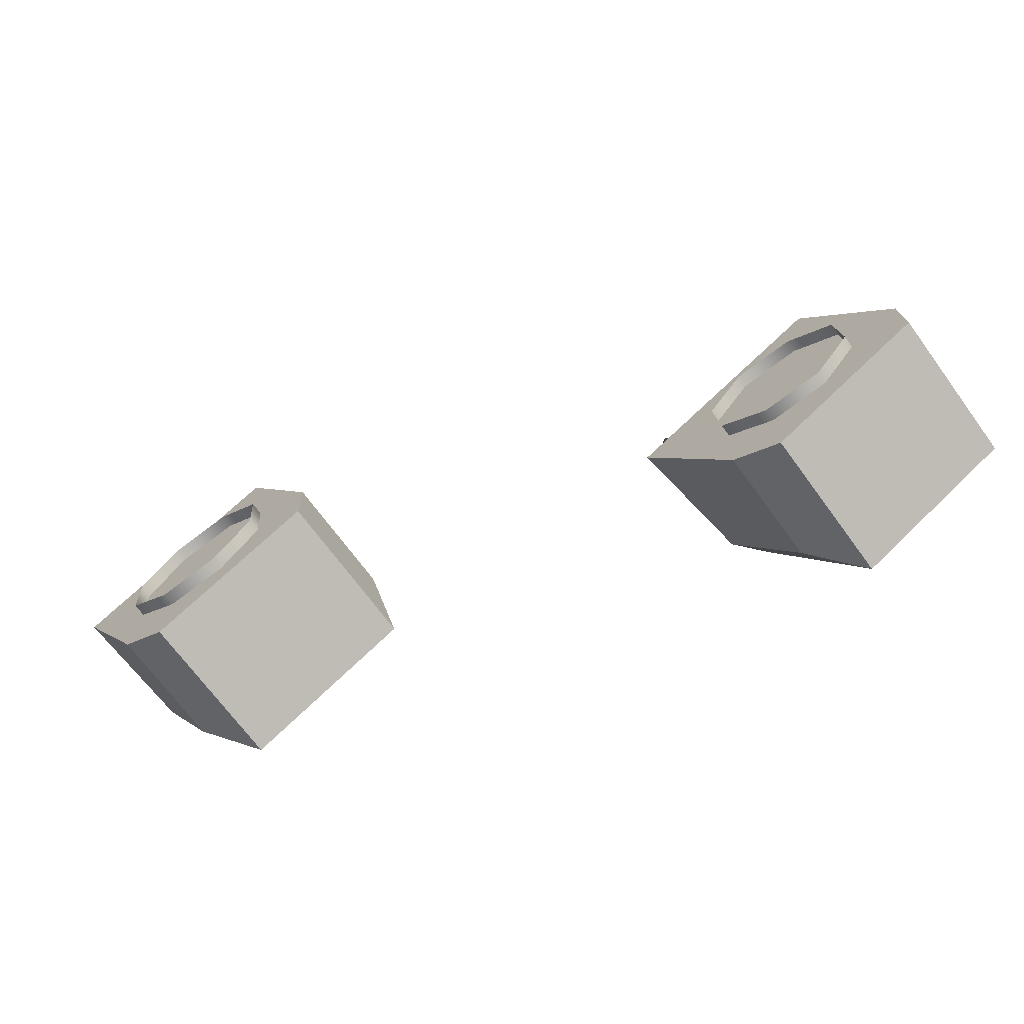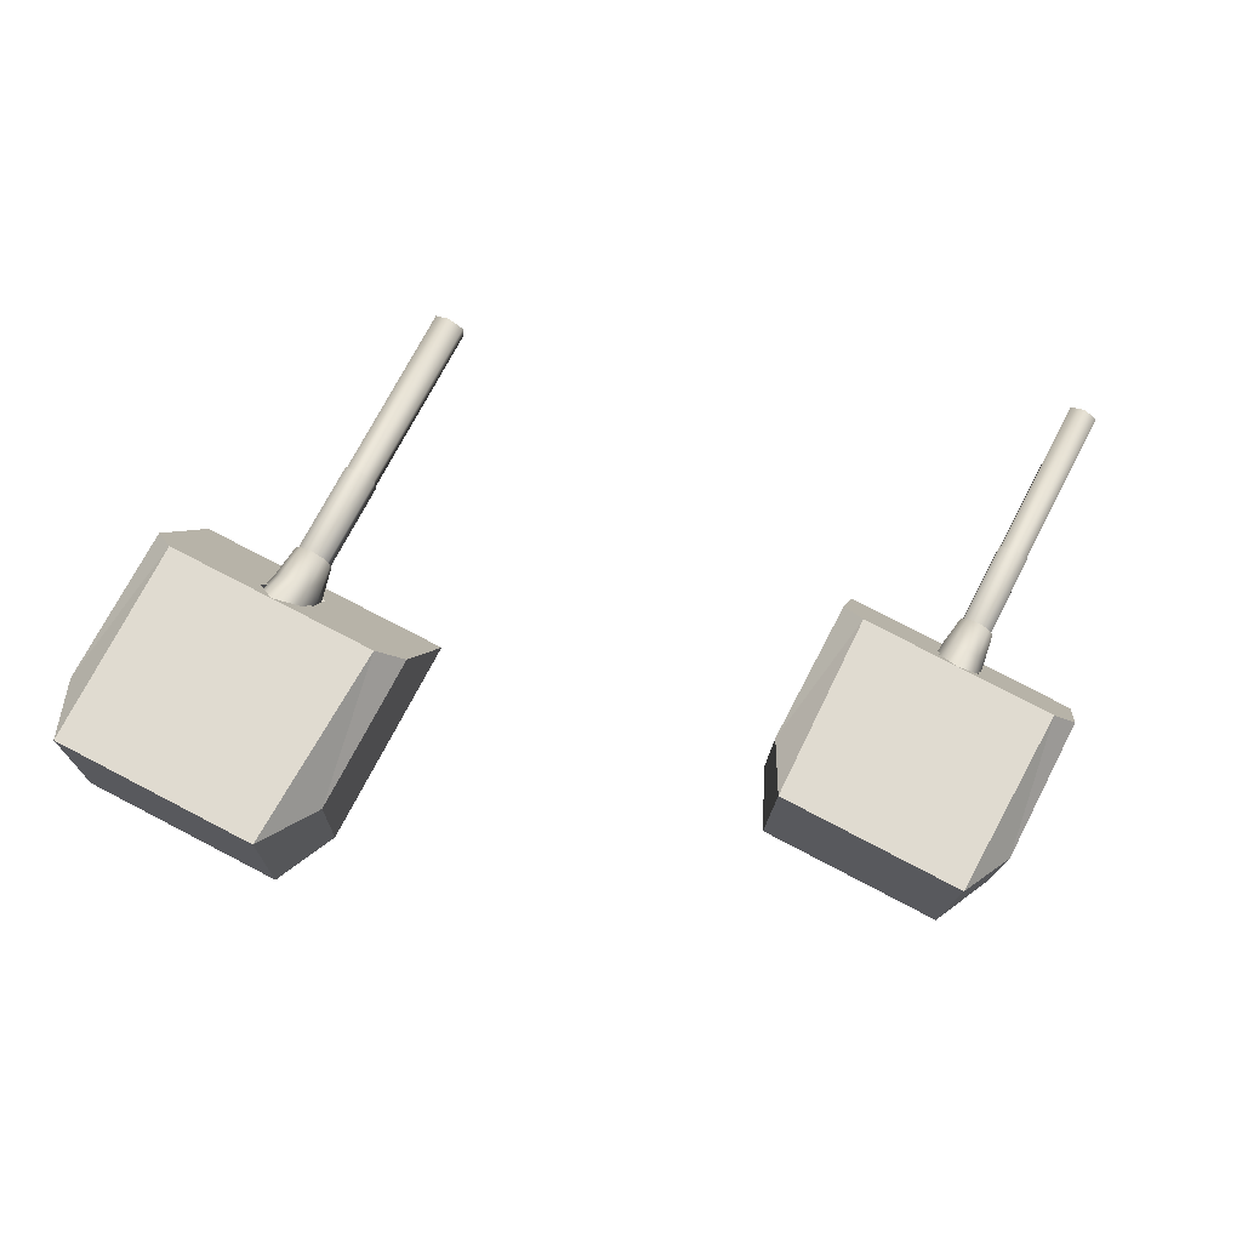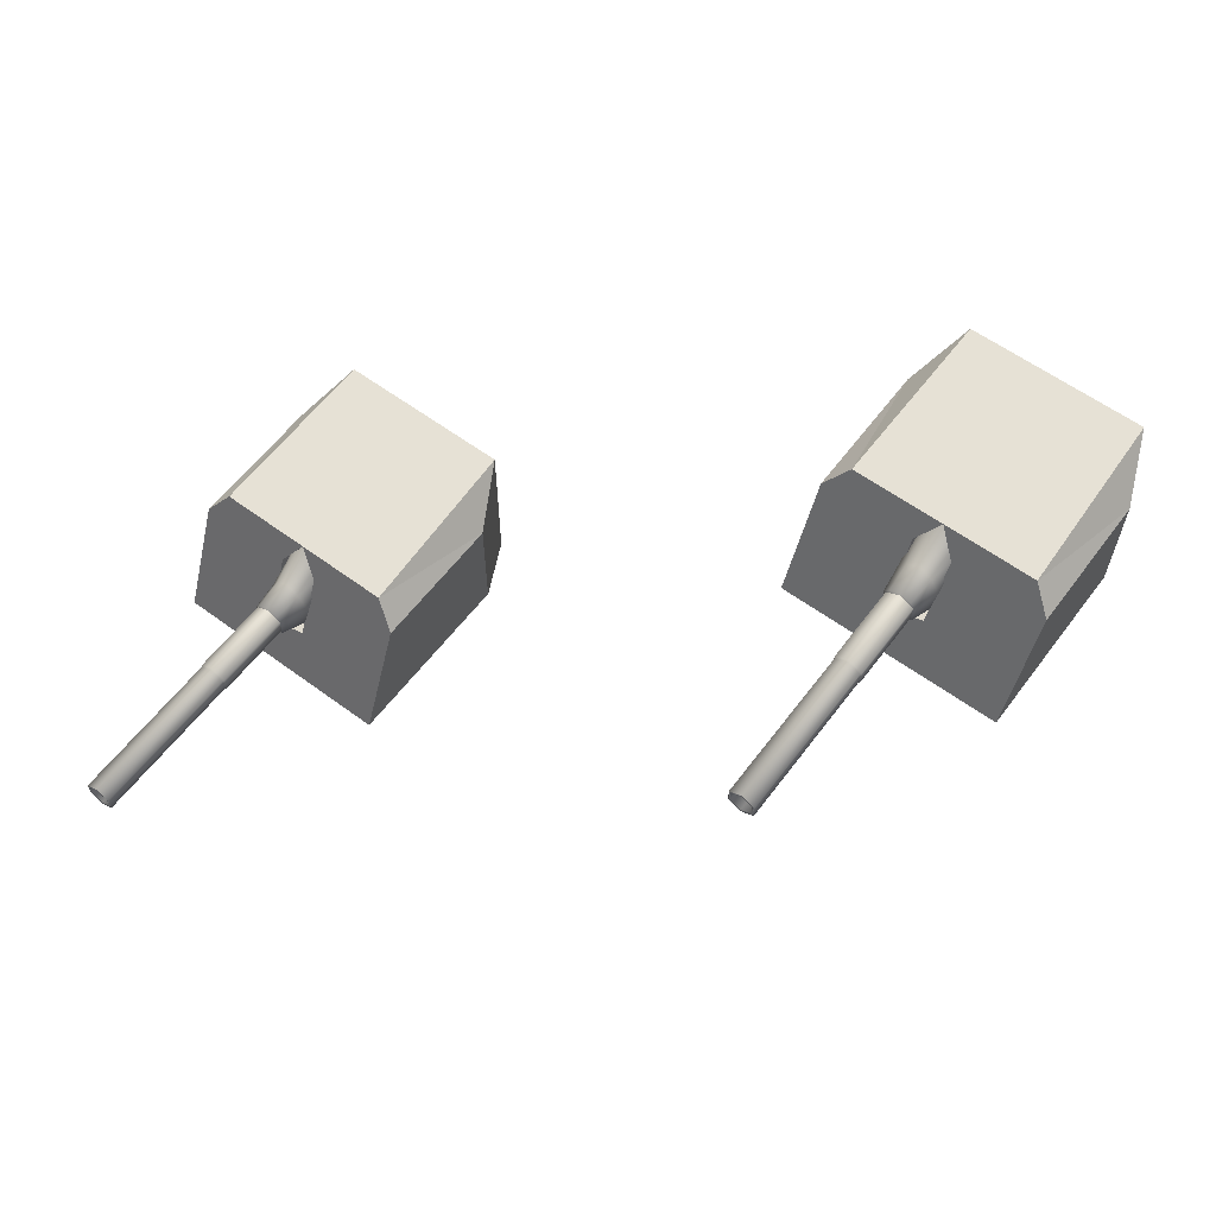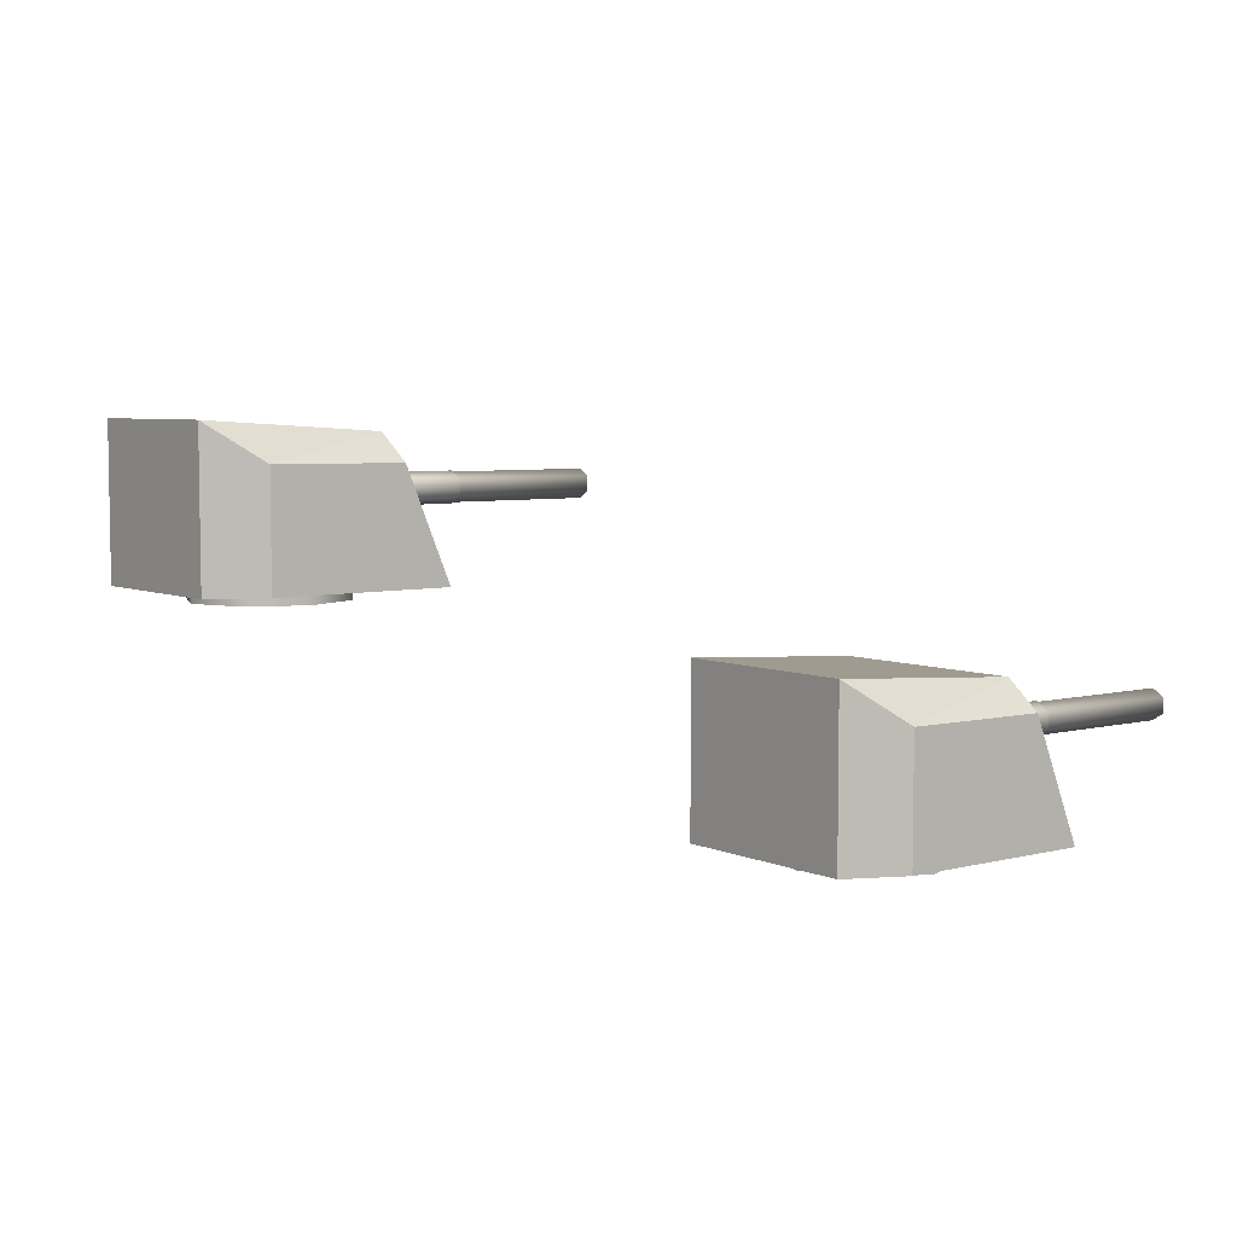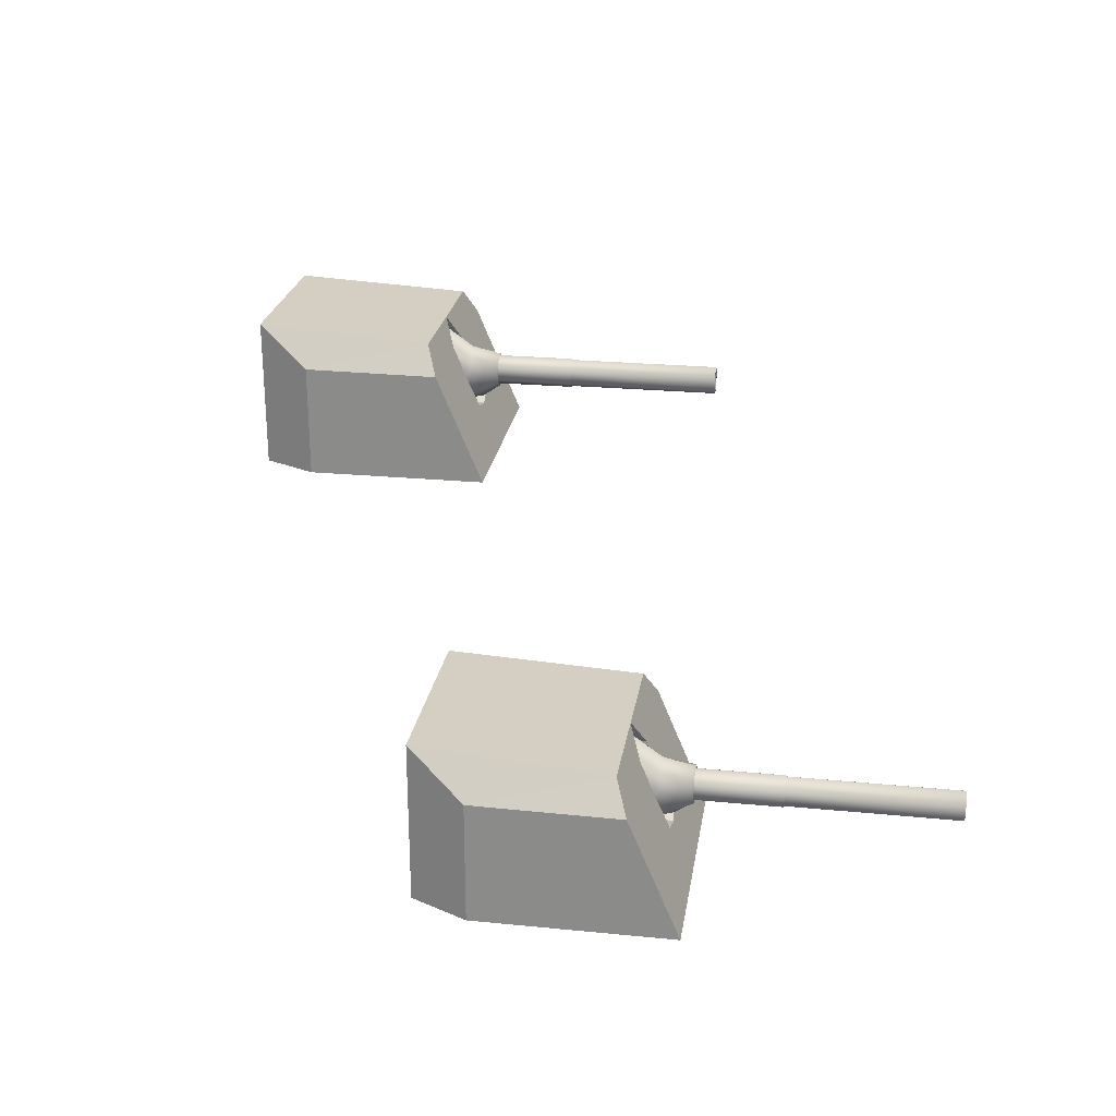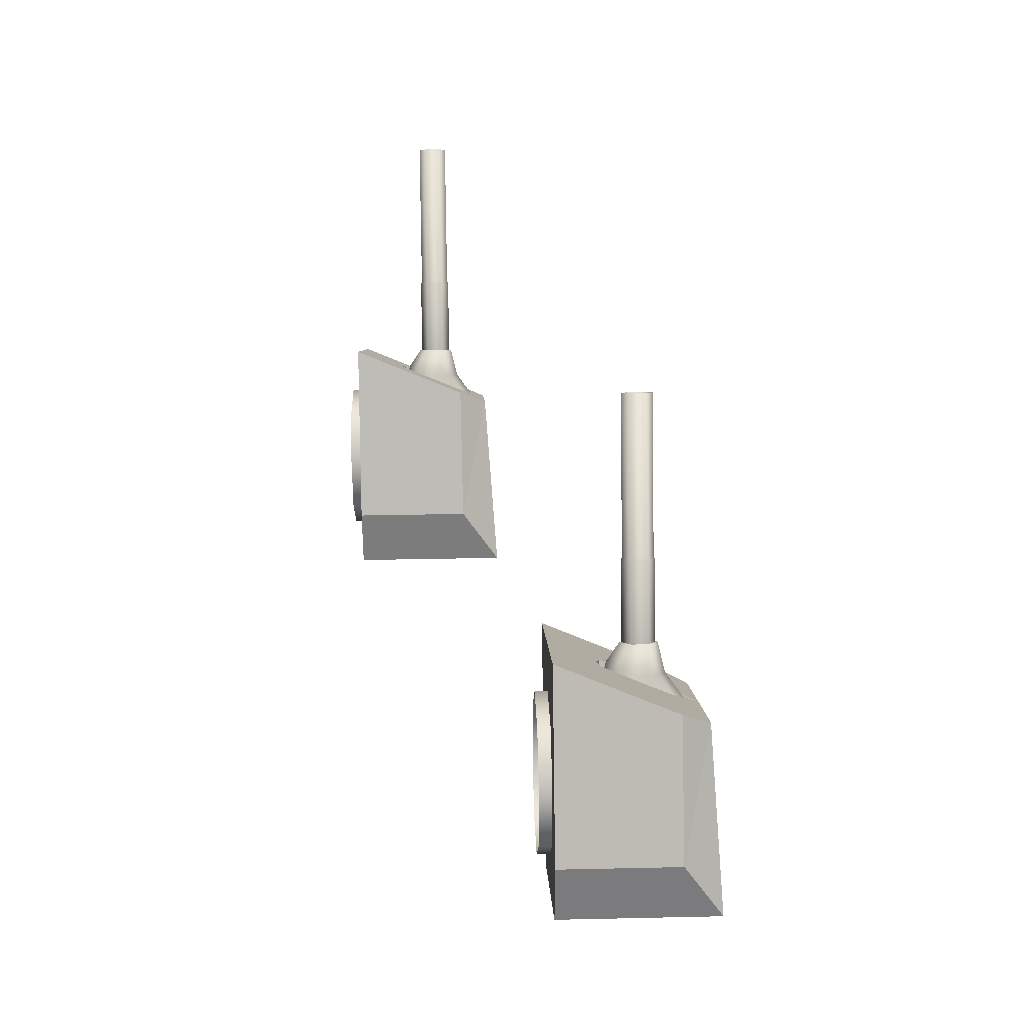
<metadata>
{"format":"obj","ext":"obj","renderer":"f3d","projection":"perspective","resolution":1024,"background":"white","views":[{"elev":-70.6,"azim":36.3,"up":"+Z"},{"elev":-16.3,"azim":178.4,"up":"+Z"},{"elev":60.0,"azim":9.5,"up":"+Y"},{"elev":5.6,"azim":-155.1,"up":"+Y"},{"elev":24.6,"azim":-108.5,"up":"+Y"},{"elev":33.2,"azim":88.3,"up":"+Z"}]}
</metadata>
<code>
o Gun_Z39_main2_barrel.001_Circle.009
v -38.86 5.59 1.237
v -39.21 5.636 1.401
v -39.11 5.476 1.198
v -39.09 6.043 1.464
v -39.21 6.1 1.401
v -38.89 6.077 1.147
v -38.8 5.898 1.194
v -39.05 5.723 1.487
v -38.64 6.428 0.6897
v -39.04 6.184 1.072
v -38.56 5.446 0.7284
v -38.8 5.315 0.6065
v -39.33 5.791 1.34
v -40.58 5.713 4.051
v -39.21 5.713 1.401
v -39.21 6.023 1.401
v -40.7 5.946 3.99
v -39.33 5.946 1.34
v -40.7 5.791 3.99
v -40.46 5.791 4.113
v -40.58 5.679 4.051
v -40.43 5.774 4.126
v -40.46 5.946 4.113
v -40.58 6.058 4.051
v -40.58 6.023 4.051
v -40.43 5.963 4.126
v -39.53 5.963 2.384
v -39.53 5.774 2.384
v -39.68 6.058 2.309
v -39.67 5.665 2.291
v -39.51 5.767 2.372
v -39.67 6.072 2.291
v -39.51 5.97 2.372
v -39.05 5.97 1.478
v -39.05 5.767 1.478
v -39.21 6.072 1.398
v -38.55 6.223 0.7385
v -39.03 5.953 1.495
v -39.28 5.59 1.018
v -39.33 6.043 1.338
v -39.19 6.077 0.9961
v -39.38 5.723 1.316
v -39.28 5.898 0.9494
v -38.96 6.428 0.5233
v -38.8 6.56 0.6065
v -39.04 5.446 0.4846
v -39.06 6.223 0.4746
v -39.09 5.791 1.463
v -39.09 5.946 1.463
v -40.73 5.963 3.976
v -39.83 5.963 2.233
v -40.73 5.774 3.976
v -39.83 5.774 2.233
v -39.68 5.679 2.309
v -39.83 5.97 2.211
v -39.37 5.97 1.317
v -39.83 5.767 2.211
v -39.37 5.767 1.317
v -39.39 5.953 1.307
v -39.21 5.665 1.398
v -39.16 6.23 0.7598
v -39.92 6.586 0.1997
v -40.23 6.23 0.2064
v -38.13 4.773 -0.6846
v -38.82 4.773 -1.814
v -37.82 4.773 -1.298
v -39.43 4.773 -1.353
v -39.22 4.773 1.413
v -40.51 4.773 0.7448
v -39.3 5.408 1.072
v -37.82 6.732 -1.298
v -39.43 6.244 -1.353
v -38.82 6.732 -1.814
v -38.87 6.586 0.7432
v -38.8 5.432 0.6066
v -39.11 5.359 1.197
v -39.01 5.475 0.5
v -38.8 6.519 0.6066
v -37.82 6.586 1.287
v -38.72 6.23 0.9898
v -37.64 6.23 1.543
v -36.82 4.773 -0.7814
v -36.84 4.773 -0.01619
v -37.92 4.773 2.082
v -38.89 5.408 1.285
v -36.84 6.244 -0.01619
v -36.82 6.732 -0.7814
v -38.59 5.475 0.7131
v -38.58 6.203 0.7216
v -39.02 6.203 0.4915
v -38.79 4.791 -0.9527
v -38.03 4.617 -0.8885
v -38.79 4.617 -0.9527
v -39.44 4.791 0.3039
v -39.38 4.617 -0.4588
v -39.44 4.617 0.3039
v -39.38 4.791 -0.4588
v -38.95 4.791 0.8885
v -38.95 4.617 0.8885
v -37.53 4.791 -0.3038
v -37.53 4.617 -0.3038
v -37.6 4.617 0.4588
v -38.18 4.791 0.9527
v -38.18 4.617 0.9527
v -37.6 4.791 0.4588
v -38.03 4.791 -0.8885
f 61 62 63
f 64 65 66
f 67 68 69
f 70 61 63
f 65 71 66
f 65 72 73
f 74 73 62
f 62 72 63
f 63 67 69
f 75 70 76
f 77 61 70
f 61 78 74
f 79 80 81
f 64 82 83
f 68 83 84
f 85 76 68
f 71 82 66
f 82 86 83
f 74 87 71
f 79 86 87
f 81 83 86
f 85 75 76
f 80 88 85
f 80 78 89
f 61 74 62
f 64 67 65
f 67 64 68
f 63 69 70
f 69 68 70
f 68 76 70
f 65 73 71
f 65 67 72
f 74 71 73
f 62 73 72
f 63 72 67
f 75 77 70
f 77 90 61
f 61 90 78
f 79 74 80
f 64 66 82
f 68 64 83
f 68 84 85
f 84 81 85
f 81 80 85
f 71 87 82
f 82 87 86
f 74 79 87
f 79 81 86
f 81 84 83
f 85 88 75
f 80 89 88
f 80 74 78
f 1 2 3
f 2 4 5
f 6 5 4
f 7 8 1
f 9 10 6
f 11 7 1
f 12 1 3
f 13 14 15
f 16 17 18
f 18 19 13
f 20 21 22
f 23 24 25
f 20 26 23
f 22 27 26
f 21 28 22
f 26 29 24
f 28 30 31
f 27 32 29
f 28 33 27
f 31 34 33
f 30 35 31
f 33 36 32
f 37 6 7
f 6 38 7
f 38 2 8
f 2 39 3
f 2 5 40
f 41 5 10
f 42 43 39
f 44 10 45
f 46 43 47
f 12 39 46
f 14 48 15
f 23 16 49
f 20 49 48
f 19 21 14
f 24 17 25
f 50 19 17
f 51 52 50
f 53 21 52
f 29 50 24
f 53 30 54
f 32 51 29
f 55 53 51
f 56 57 55
f 58 30 57
f 36 55 32
f 47 41 44
f 59 41 43
f 2 59 42
f 1 8 2
f 6 10 5
f 7 38 8
f 9 45 10
f 11 37 7
f 12 11 1
f 13 19 14
f 16 25 17
f 18 17 19
f 20 14 21
f 23 26 24
f 20 22 26
f 22 28 27
f 21 54 28
f 26 27 29
f 28 54 30
f 27 33 32
f 28 31 33
f 31 35 34
f 30 60 35
f 33 34 36
f 37 9 6
f 6 4 38
f 38 4 2
f 2 42 39
f 41 40 5
f 42 59 43
f 44 41 10
f 46 39 43
f 12 3 39
f 14 20 48
f 23 25 16
f 20 23 49
f 19 52 21
f 24 50 17
f 50 52 19
f 51 53 52
f 53 54 21
f 29 51 50
f 53 57 30
f 32 55 51
f 55 57 53
f 56 58 57
f 58 60 30
f 36 56 55
f 47 43 41
f 59 40 41
f 2 40 59
f 91 92 93
f 94 95 96
f 97 93 95
f 98 96 99
f 92 100 101
f 102 103 104
f 101 105 102
f 104 98 99
f 91 106 92
f 94 97 95
f 97 91 93
f 98 94 96
f 92 106 100
f 102 105 103
f 101 100 105
f 104 103 98
o Gun_Z39_main2_turret_Circle.006
v -45.21 4.138 1.29
v -46.1 3.782 0.9888
v -45.03 3.782 1.547
v -45.51 2.325 -0.6829
v -44.2 2.325 -0.7736
v -44.22 2.325 -0.008517
v -46.61 2.325 1.41
v -45.31 2.325 2.084
v -46.28 2.96 1.283
v -46.49 2.911 1.194
v -45.19 4.284 -1.294
v -45.19 2.325 -1.294
v -44.22 3.796 -0.008517
v -46.26 4.138 0.7414
v -44.2 4.284 -0.7736
v -46.18 2.984 0.6051
v -45.98 3.027 0.7126
v -46.18 4.071 0.6051
v -45.96 3.756 0.7211
v -46.55 3.782 0.7567
v -47.31 4.138 0.193
v -47.62 3.782 0.1983
v -46.19 2.325 -1.815
v -46.8 2.325 -1.357
v -47.9 2.325 0.7354
v -46.69 2.96 1.068
v -46.8 3.796 -1.357
v -46.19 4.284 -1.815
v -46.39 3.027 0.4975
v -46.41 3.756 0.489
v -45.41 2.17 -0.8864
v -44.91 2.344 -0.2994
v -44.91 2.17 -0.2994
v -44.98 2.17 0.463
v -45.57 2.344 0.9541
v -45.57 2.17 0.9541
v -44.98 2.344 0.463
v -46.33 2.344 0.8864
v -46.33 2.17 0.8864
v -46.17 2.344 -0.9541
v -46.17 2.17 -0.9541
v -46.82 2.344 0.2994
v -46.76 2.17 -0.4629
v -46.82 2.17 0.2994
v -46.76 2.344 -0.4629
v -45.41 2.344 -0.8864
v -46.24 3.142 1.236
v -46.6 3.189 1.398
v -46.49 3.028 1.195
v -46.48 3.596 1.461
v -46.6 3.653 1.398
v -46.28 3.63 1.145
v -46.19 3.451 1.193
v -46.43 3.275 1.484
v -46.02 3.98 0.689
v -46.43 3.736 1.069
v -45.95 2.998 0.7281
v -46.18 2.867 0.6051
v -46.72 3.343 1.336
v -47.98 3.266 4.041
v -46.6 3.266 1.398
v -46.6 3.576 1.398
v -48.1 3.498 3.979
v -46.72 3.498 1.336
v -48.1 3.343 3.979
v -47.86 3.343 4.104
v -47.98 3.231 4.041
v -47.83 3.326 4.117
v -47.86 3.498 4.104
v -47.98 3.61 4.041
v -47.98 3.576 4.041
v -47.83 3.515 4.117
v -46.93 3.515 2.379
v -46.93 3.326 2.379
v -47.07 3.61 2.303
v -47.06 3.217 2.286
v -46.91 3.319 2.367
v -47.06 3.624 2.286
v -46.91 3.522 2.367
v -46.44 3.522 1.476
v -46.44 3.319 1.476
v -46.6 3.624 1.394
v -45.93 3.775 0.7382
v -46.42 3.505 1.493
v -46.67 3.142 1.014
v -46.72 3.596 1.334
v -46.57 3.63 0.9928
v -46.76 3.275 1.311
v -46.66 3.451 0.9457
v -46.35 3.98 0.5211
v -46.18 4.112 0.6051
v -46.42 2.998 0.4821
v -46.44 3.775 0.4719
v -46.48 3.343 1.46
v -46.48 3.498 1.46
v -48.12 3.515 3.966
v -47.22 3.515 2.227
v -48.12 3.326 3.966
v -47.22 3.326 2.227
v -47.07 3.231 2.303
v -47.22 3.522 2.204
v -46.75 3.522 1.313
v -47.22 3.319 2.204
v -46.75 3.319 1.313
v -46.78 3.505 1.303
v -46.6 3.217 1.394
f 107 108 109
f 110 111 112
f 113 112 114
f 115 116 113
f 117 111 118
f 111 119 112
f 120 121 117
f 107 119 121
f 109 112 119
f 115 122 116
f 108 123 115
f 108 124 125
f 126 127 128
f 110 129 118
f 130 113 131
f 132 126 128
f 129 117 118
f 129 133 134
f 120 134 127
f 127 133 128
f 128 130 131
f 122 132 116
f 135 126 132
f 126 124 120
f 107 120 108
f 110 118 111
f 113 110 112
f 113 114 115
f 114 109 115
f 109 108 115
f 117 121 111
f 111 121 119
f 120 107 121
f 107 109 119
f 109 114 112
f 115 123 122
f 108 125 123
f 108 120 124
f 126 120 127
f 110 130 129
f 130 110 113
f 128 131 132
f 131 113 132
f 113 116 132
f 129 134 117
f 129 130 133
f 120 117 134
f 127 134 133
f 128 133 130
f 122 135 132
f 135 136 126
f 126 136 124
f 137 138 139
f 140 141 142
f 139 143 140
f 142 144 145
f 146 137 147
f 148 149 150
f 151 147 149
f 144 150 145
f 137 152 138
f 140 143 141
f 139 138 143
f 142 141 144
f 146 152 137
f 148 151 149
f 151 146 147
f 144 148 150
f 153 154 155
f 154 156 157
f 158 157 156
f 159 160 153
f 161 162 158
f 163 159 153
f 164 153 155
f 165 166 167
f 168 169 170
f 170 171 165
f 172 173 174
f 175 176 177
f 172 178 175
f 174 179 178
f 173 180 174
f 178 181 176
f 180 182 183
f 179 184 181
f 180 185 179
f 183 186 185
f 182 187 183
f 185 188 184
f 189 158 159
f 158 190 159
f 190 154 160
f 154 191 155
f 154 157 192
f 193 157 162
f 194 195 191
f 196 162 197
f 198 195 199
f 164 191 198
f 166 200 167
f 175 168 201
f 172 201 200
f 171 173 166
f 176 169 177
f 202 171 169
f 203 204 202
f 205 173 204
f 181 202 176
f 205 182 206
f 184 203 181
f 207 205 203
f 208 209 207
f 210 182 209
f 188 207 184
f 199 193 196
f 211 193 195
f 154 211 194
f 153 160 154
f 158 162 157
f 159 190 160
f 161 197 162
f 163 189 159
f 164 163 153
f 165 171 166
f 168 177 169
f 170 169 171
f 172 166 173
f 175 178 176
f 172 174 178
f 174 180 179
f 173 206 180
f 178 179 181
f 180 206 182
f 179 185 184
f 180 183 185
f 183 187 186
f 182 212 187
f 185 186 188
f 189 161 158
f 158 156 190
f 190 156 154
f 154 194 191
f 193 192 157
f 194 211 195
f 196 193 162
f 198 191 195
f 164 155 191
f 166 172 200
f 175 177 168
f 172 175 201
f 171 204 173
f 176 202 169
f 202 204 171
f 203 205 204
f 205 206 173
f 181 203 202
f 205 209 182
f 184 207 203
f 207 209 205
f 208 210 209
f 210 212 182
f 188 208 207
f 199 195 193
f 211 192 193
f 154 192 211

</code>
